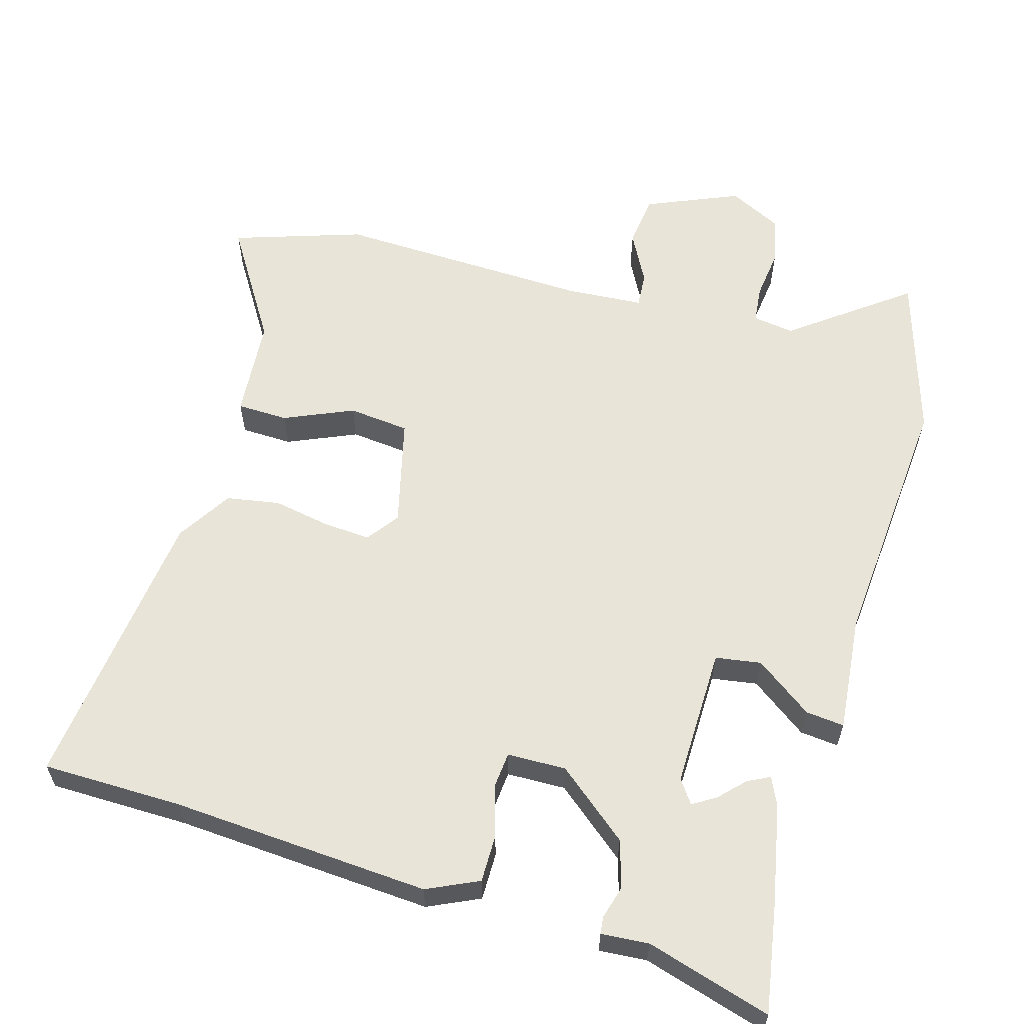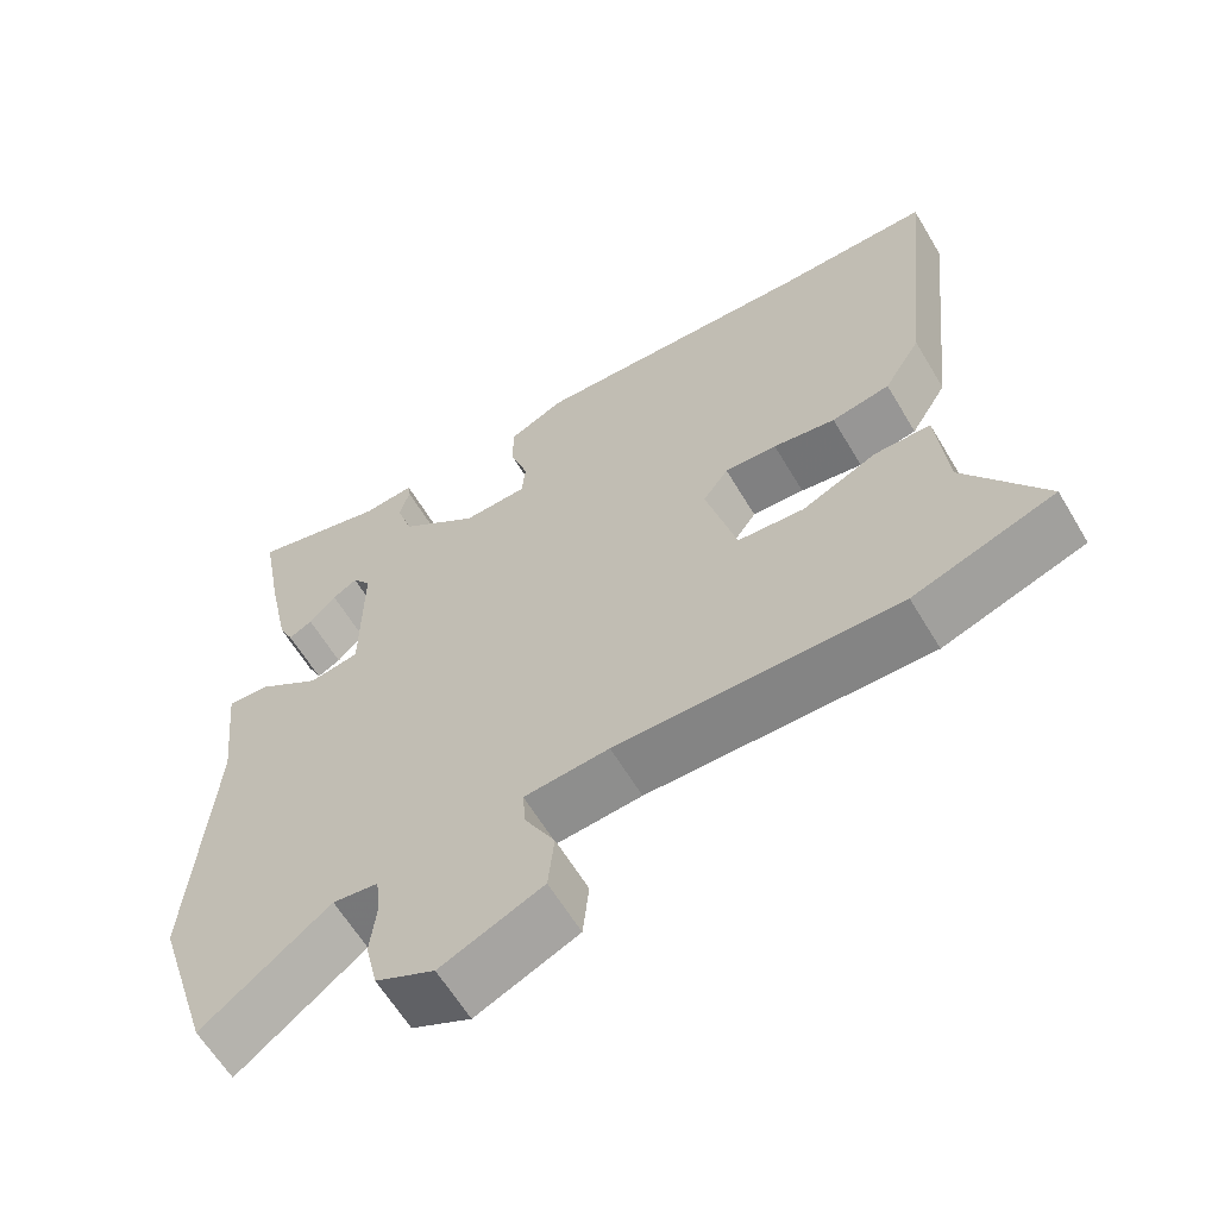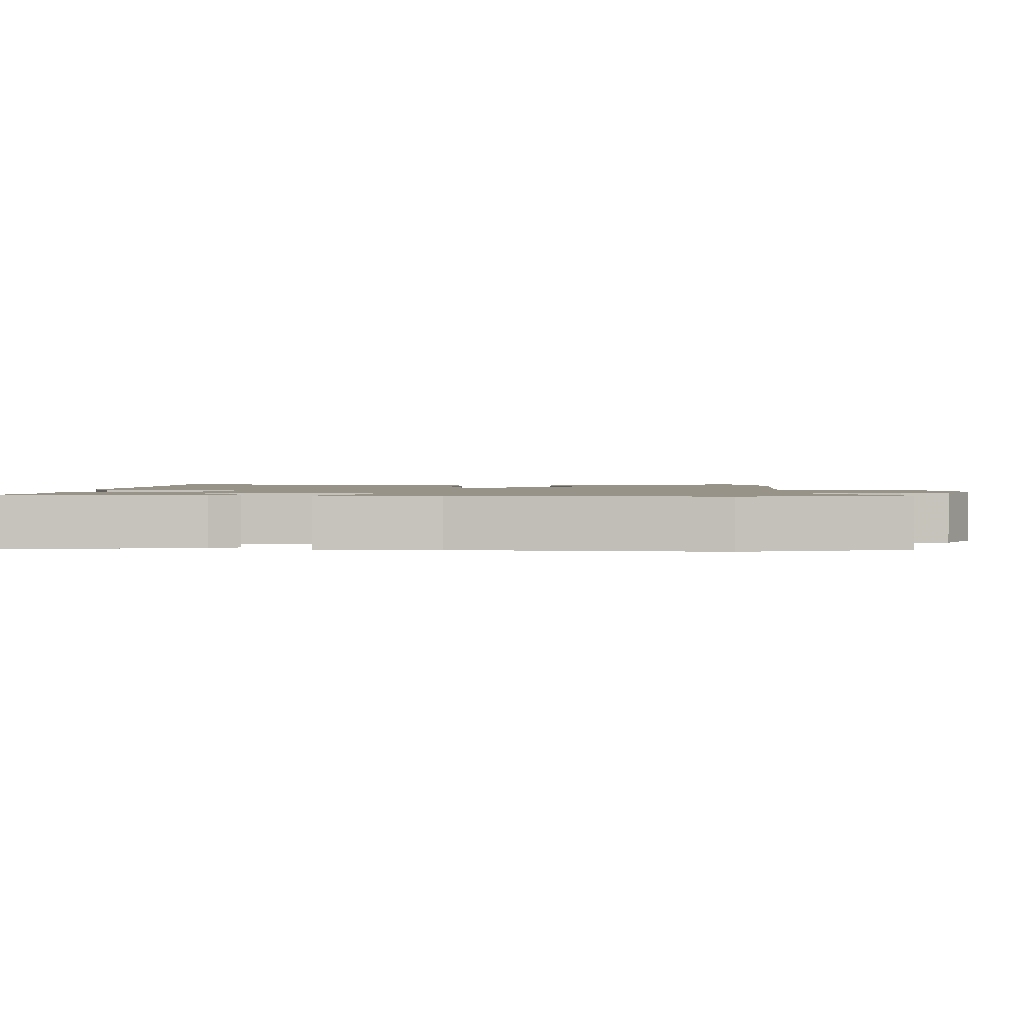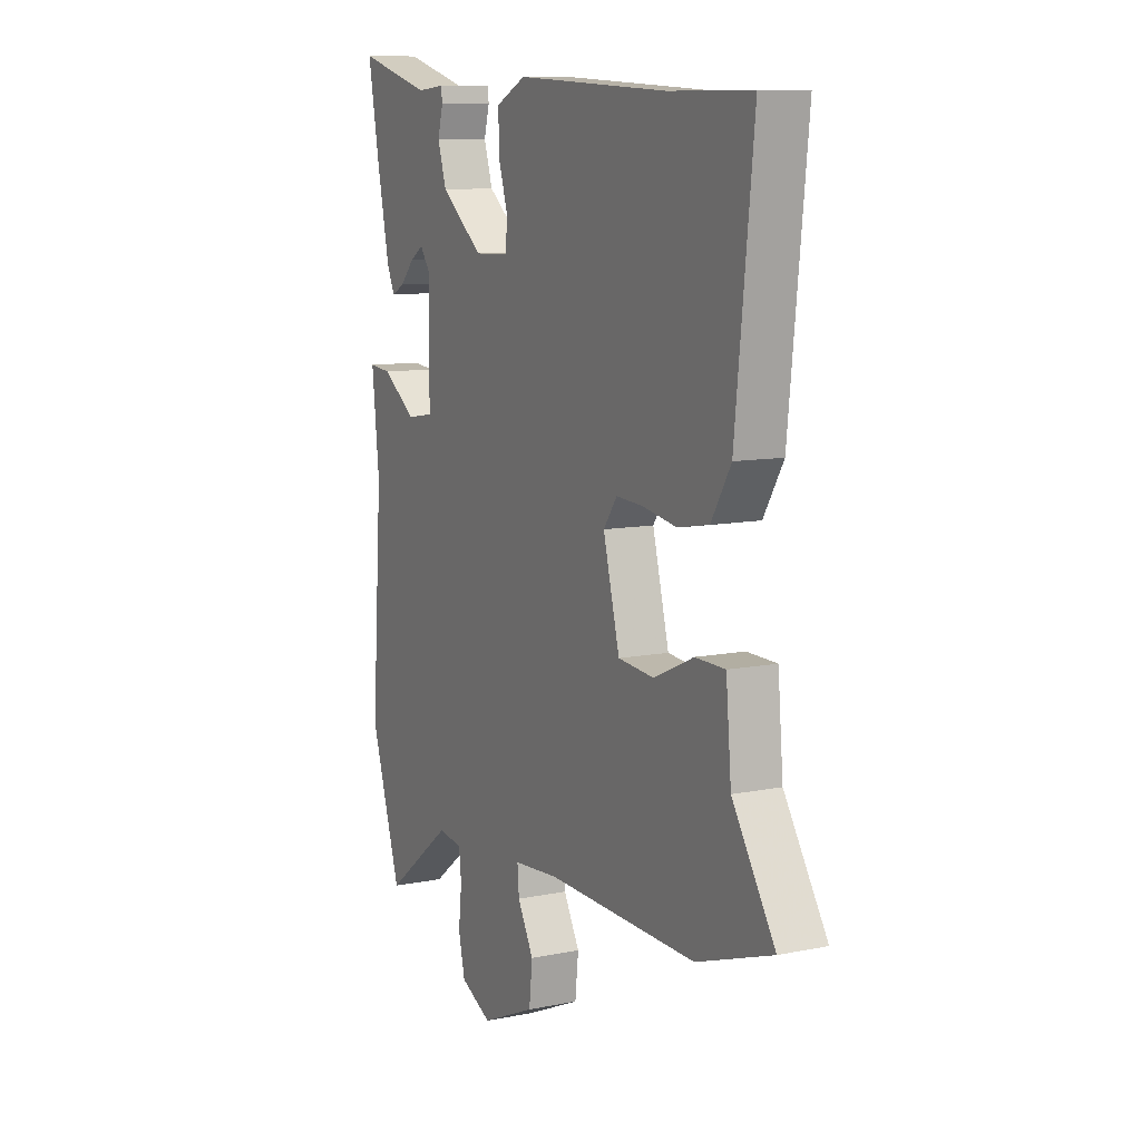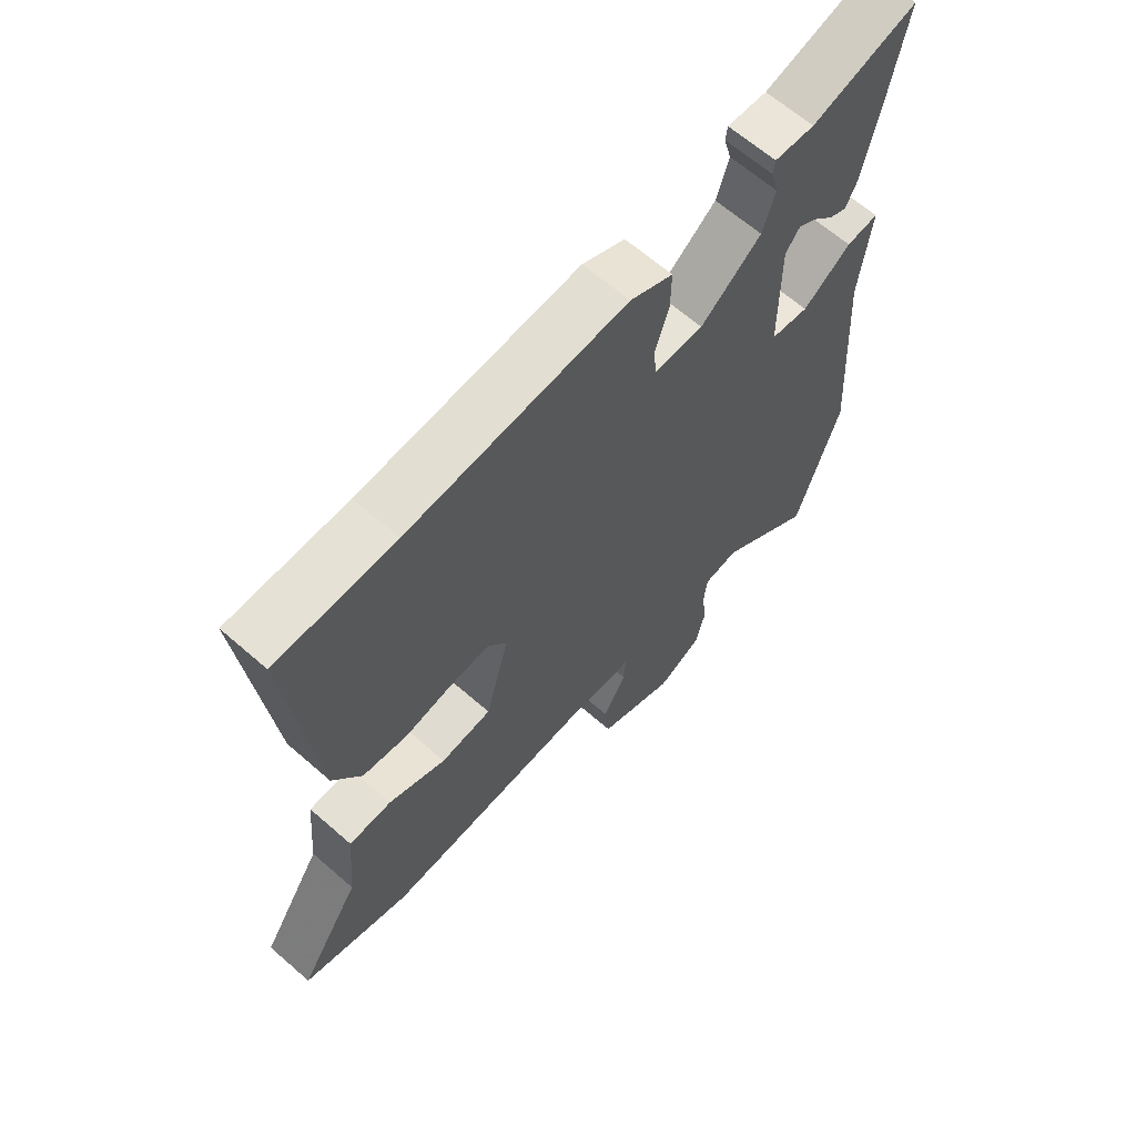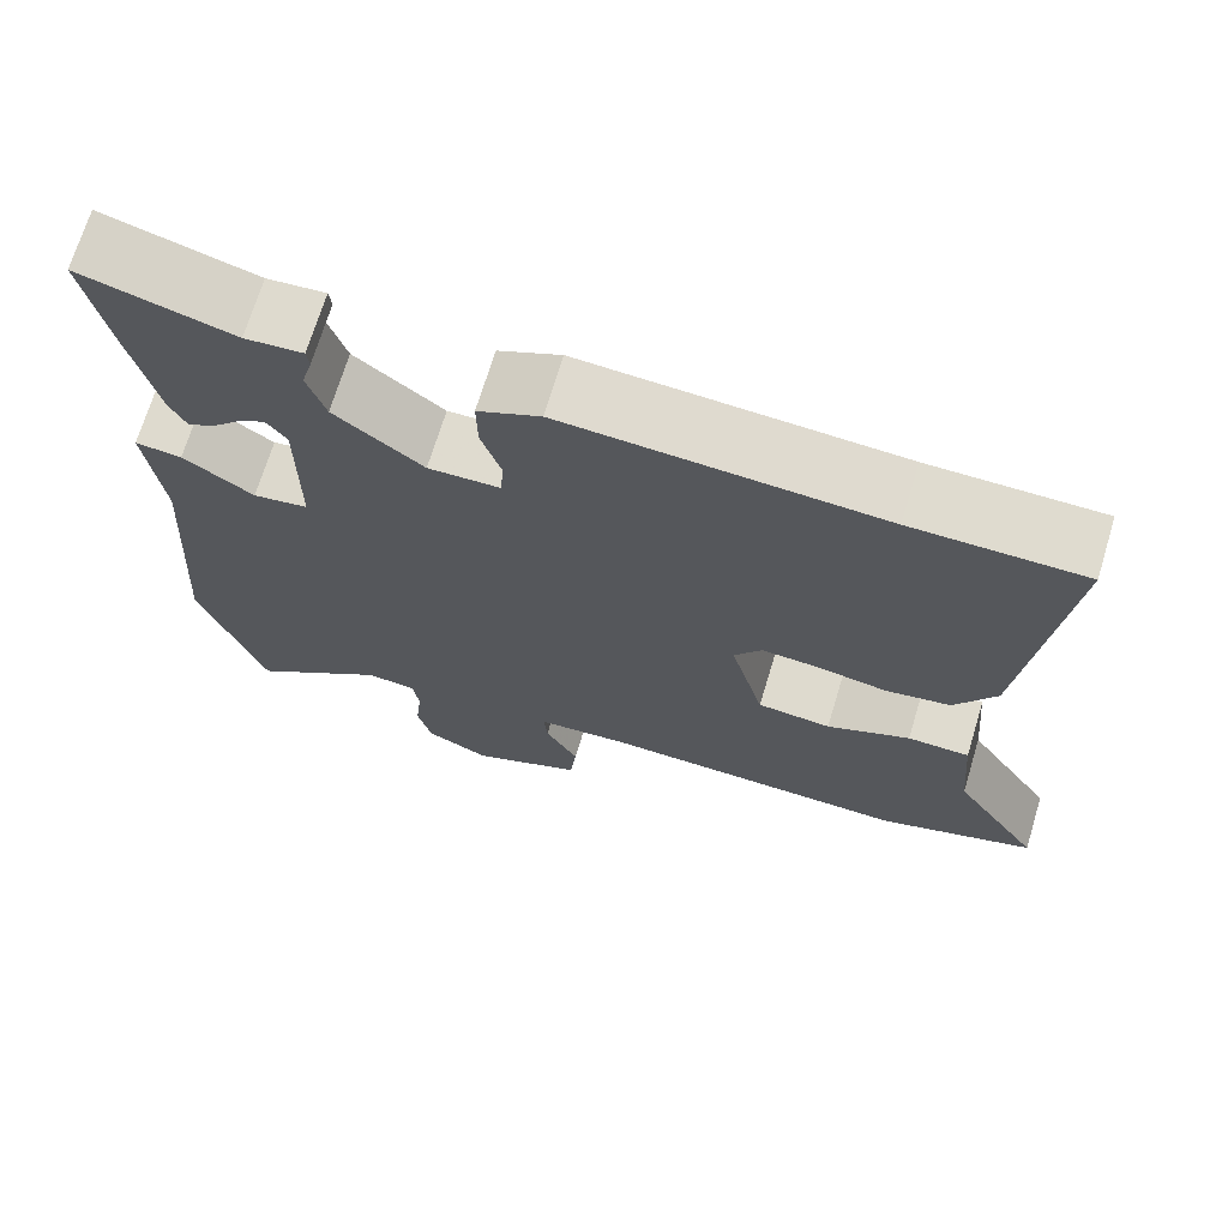
<metadata>
{"format":"obj","ext":"obj","renderer":"f3d","projection":"perspective","resolution":1024,"background":"white","views":[{"elev":59.9,"azim":16.8,"up":"+Y"},{"elev":-62.2,"azim":-149.2,"up":"+Z"},{"elev":1.5,"azim":93.7,"up":"+Y"},{"elev":10.0,"azim":-117.4,"up":"+Z"},{"elev":64.7,"azim":-48.7,"up":"+Z"},{"elev":70.5,"azim":-163.1,"up":"+Z"}]}
</metadata>
<code>
v -0.557 0.07 0.5
v -0.357 0.07 0.5
v 0.013 0.07 0.52
v 0.086 0.07 0.485
v 0.085 0.07 0.417
v 0.062 0.07 0.345
v 0.066 0.07 0.293
v 0.15 0.07 0.29
v 0.253 0.07 0.372
v 0.274 0.07 0.439
v 0.261 0.07 0.487
v 0.264 0.07 0.511
v 0.332 0.07 0.505
v 0.51 0.07 0.555
v 0.482 0.07 0.401
v 0.452 0.07 0.258
v 0.433 0.07 0.218
v 0.402 0.07 0.234
v 0.367 0.07 0.271
v 0.335 0.07 0.291
v 0.311 0.07 0.258
v 0.312 0.07 0.058
v 0.377 0.07 0.047
v 0.459 0.07 0.105
v 0.514 0.07 0.11
v 0.496 0.07 -0.057
v 0.522 0.07 -0.431
v 0.448 0.07 -0.665
v 0.284 0.07 -0.539
v 0.225 0.07 -0.547
v 0.219 0.07 -0.6
v 0.227 0.07 -0.672
v 0.211 0.07 -0.74
v 0.135 0.07 -0.777
v 0.003 0.07 -0.719
v -0.005 0.07 -0.644
v 0.034 0.07 -0.572
v 0.038 0.07 -0.522
v -0.072 0.07 -0.513
v -0.438 0.07 -0.521
v -0.622 0.07 -0.458
v -0.518 0.07 -0.296
v -0.505 0.07 -0.152
v -0.432 0.07 -0.151
v -0.334 0.07 -0.195
v -0.247 0.07 -0.187
v -0.207 0.07 -0.032
v -0.24 0.07 0.014
v -0.308 0.07 0.01
v -0.389 0.07 -0.004
v -0.465 0.07 0.01
v -0.513 0.07 0.089
v -0.557 0 0.5
v -0.357 0 0.5
v 0.013 0 0.52
v 0.086 0 0.485
v 0.085 0 0.417
v 0.062 0 0.345
v 0.066 0 0.293
v 0.15 0 0.29
v 0.253 0 0.372
v 0.274 0 0.439
v 0.261 0 0.487
v 0.264 0 0.511
v 0.332 0 0.505
v 0.51 0 0.555
v 0.482 0 0.401
v 0.452 0 0.258
v 0.433 0 0.218
v 0.402 0 0.234
v 0.367 0 0.271
v 0.335 0 0.291
v 0.311 0 0.258
v 0.312 0 0.058
v 0.377 0 0.047
v 0.459 0 0.105
v 0.514 0 0.11
v 0.496 0 -0.057
v 0.522 0 -0.431
v 0.448 0 -0.665
v 0.284 0 -0.539
v 0.225 0 -0.547
v 0.219 0 -0.6
v 0.227 0 -0.672
v 0.211 0 -0.74
v 0.135 0 -0.777
v 0.003 0 -0.719
v -0.005 0 -0.644
v 0.034 0 -0.572
v 0.038 0 -0.522
v -0.072 0 -0.513
v -0.438 0 -0.521
v -0.622 0 -0.458
v -0.518 0 -0.296
v -0.505 0 -0.152
v -0.432 0 -0.151
v -0.334 0 -0.195
v -0.247 0 -0.187
v -0.207 0 -0.032
v -0.24 0 0.014
v -0.308 0 0.01
v -0.389 0 -0.004
v -0.465 0 0.01
v -0.513 0 0.089
f 49 50 51 52
f 48 49 52 1
f 47 48 1 2
f 42 43 44 45
f 42 45 46
f 39 40 41 42
f 38 39 42 46
f 34 35 36 37
f 34 37 38
f 31 32 33 34
f 30 31 34 38
f 29 30 38 46
f 26 27 28 29
f 23 24 25 26
f 22 23 26 29
f 21 22 29 46
f 16 17 18 19
f 16 19 20
f 13 14 15 16
f 13 16 20
f 10 11 12 13
f 9 10 13 20
f 8 9 20 21
f 3 4 5 6
f 47 2 3 6
f 47 6 7
f 21 46 47
f 7 8 21 47
f 104 103 102 101
f 53 104 101 100
f 54 53 100 99
f 97 96 95 94
f 98 97 94
f 94 93 92 91
f 98 94 91 90
f 89 88 87 86
f 90 89 86
f 86 85 84 83
f 90 86 83 82
f 98 90 82 81
f 81 80 79 78
f 78 77 76 75
f 81 78 75 74
f 98 81 74 73
f 71 70 69 68
f 72 71 68
f 68 67 66 65
f 72 68 65
f 65 64 63 62
f 72 65 62 61
f 73 72 61 60
f 58 57 56 55
f 58 55 54 99
f 59 58 99
f 99 98 73
f 99 73 60 59
f 1 53 54 2
f 2 54 55 3
f 3 55 56 4
f 4 56 57 5
f 5 57 58 6
f 6 58 59 7
f 7 59 60 8
f 8 60 61 9
f 9 61 62 10
f 10 62 63 11
f 11 63 64 12
f 12 64 65 13
f 13 65 66 14
f 14 66 67 15
f 15 67 68 16
f 16 68 69 17
f 17 69 70 18
f 18 70 71 19
f 19 71 72 20
f 20 72 73 21
f 21 73 74 22
f 22 74 75 23
f 23 75 76 24
f 24 76 77 25
f 25 77 78 26
f 26 78 79 27
f 27 79 80 28
f 28 80 81 29
f 29 81 82 30
f 30 82 83 31
f 31 83 84 32
f 32 84 85 33
f 33 85 86 34
f 34 86 87 35
f 35 87 88 36
f 36 88 89 37
f 37 89 90 38
f 38 90 91 39
f 39 91 92 40
f 40 92 93 41
f 41 93 94 42
f 42 94 95 43
f 43 95 96 44
f 44 96 97 45
f 45 97 98 46
f 46 98 99 47
f 47 99 100 48
f 48 100 101 49
f 49 101 102 50
f 50 102 103 51
f 51 103 104 52
f 52 104 53 1

</code>
